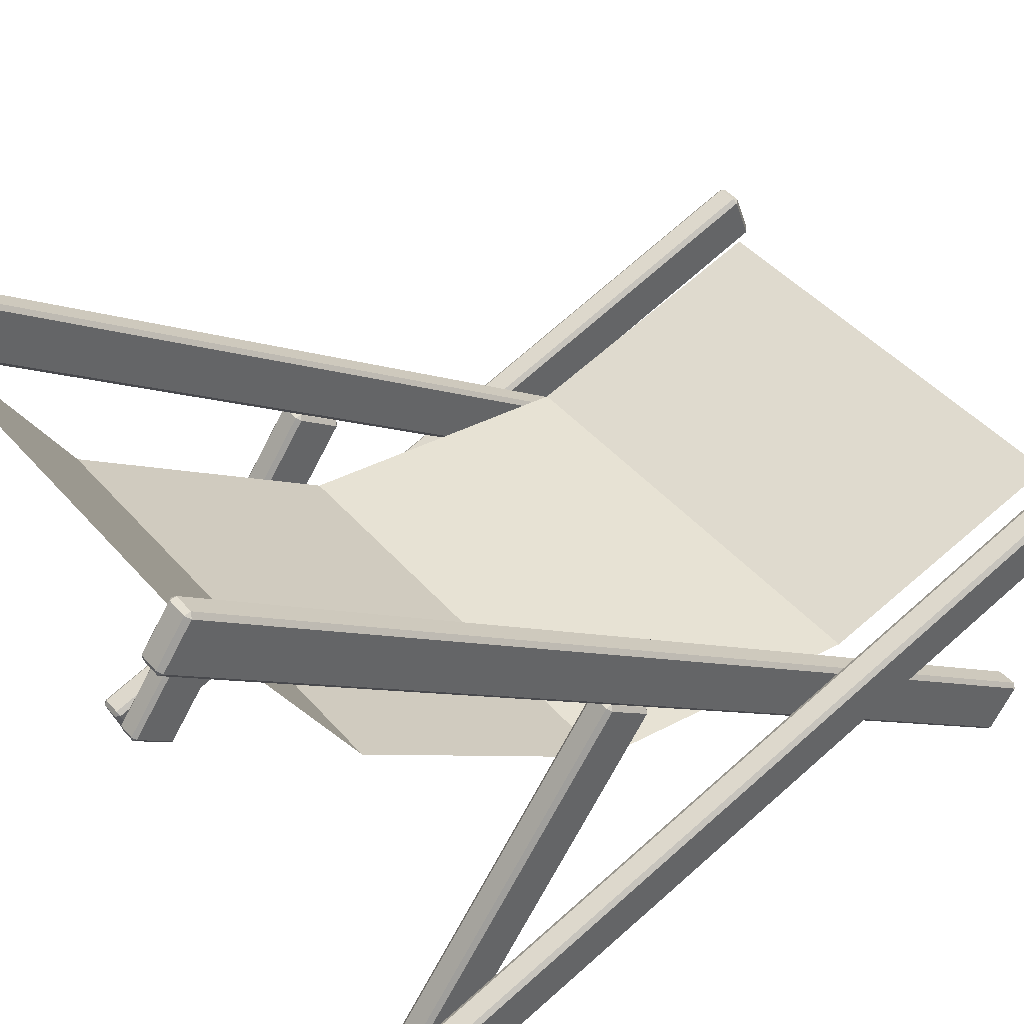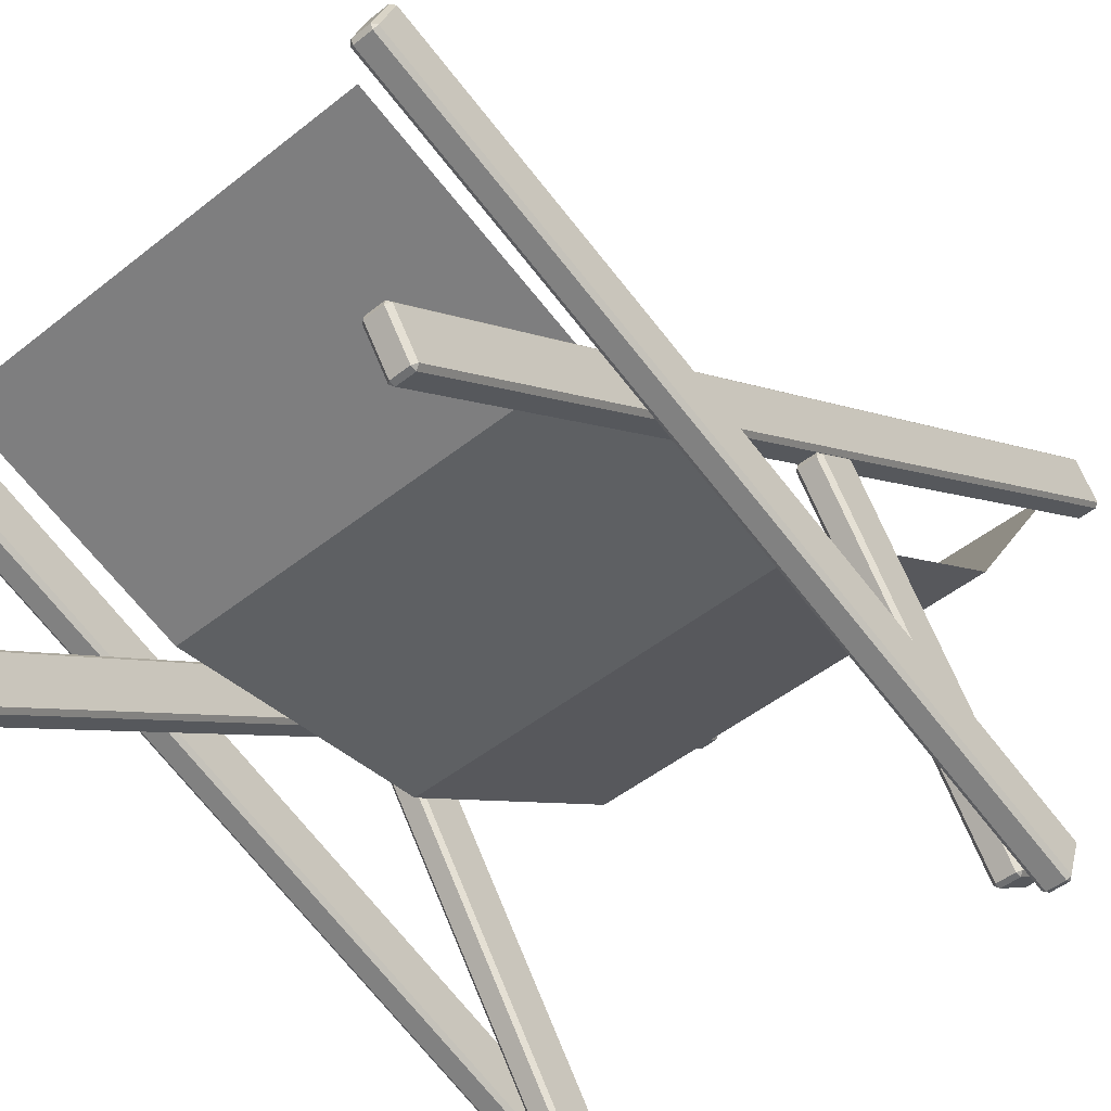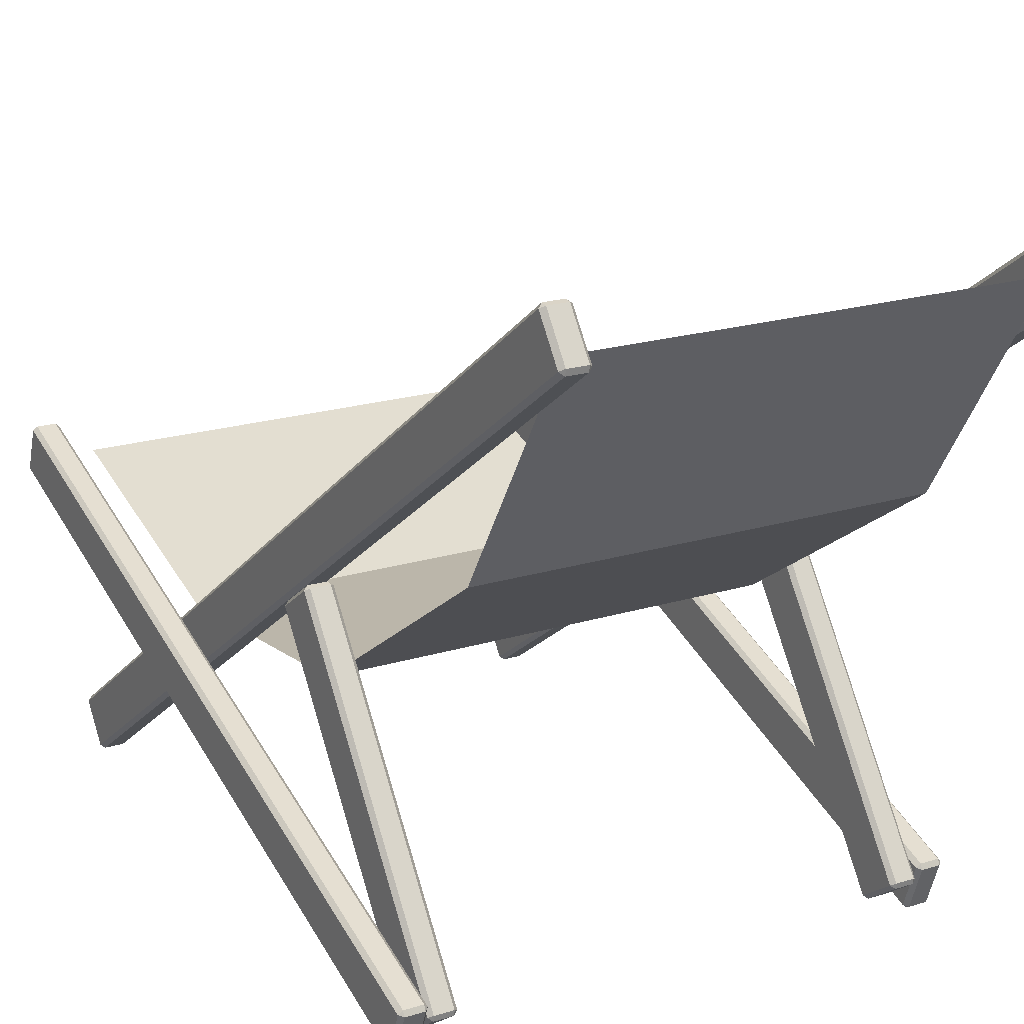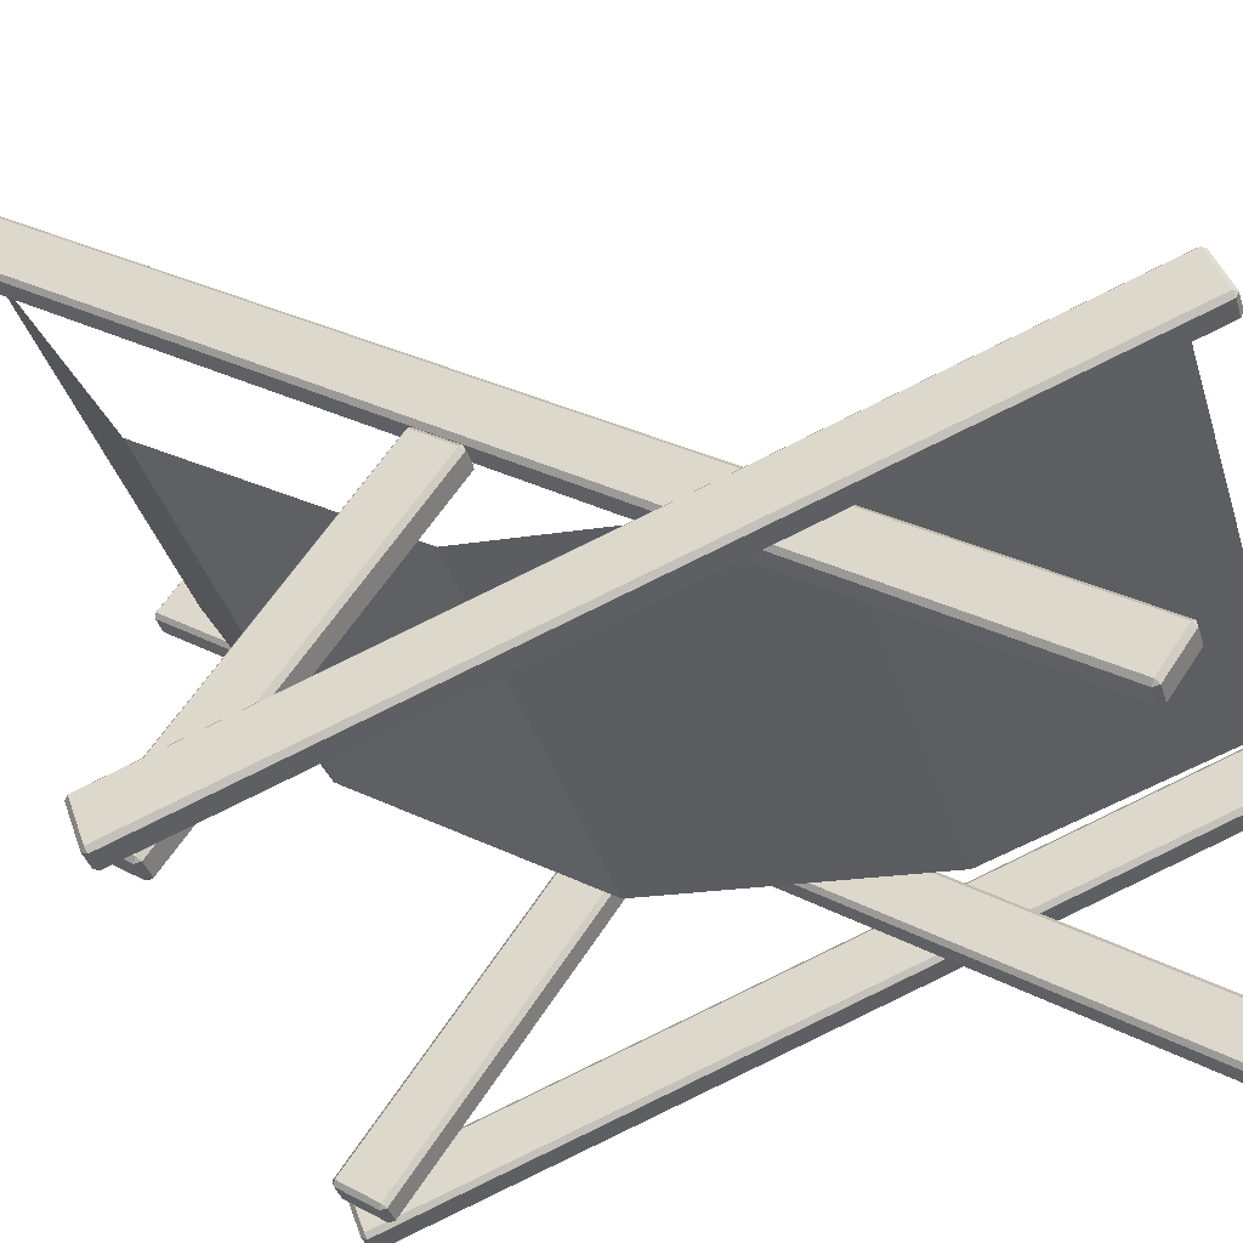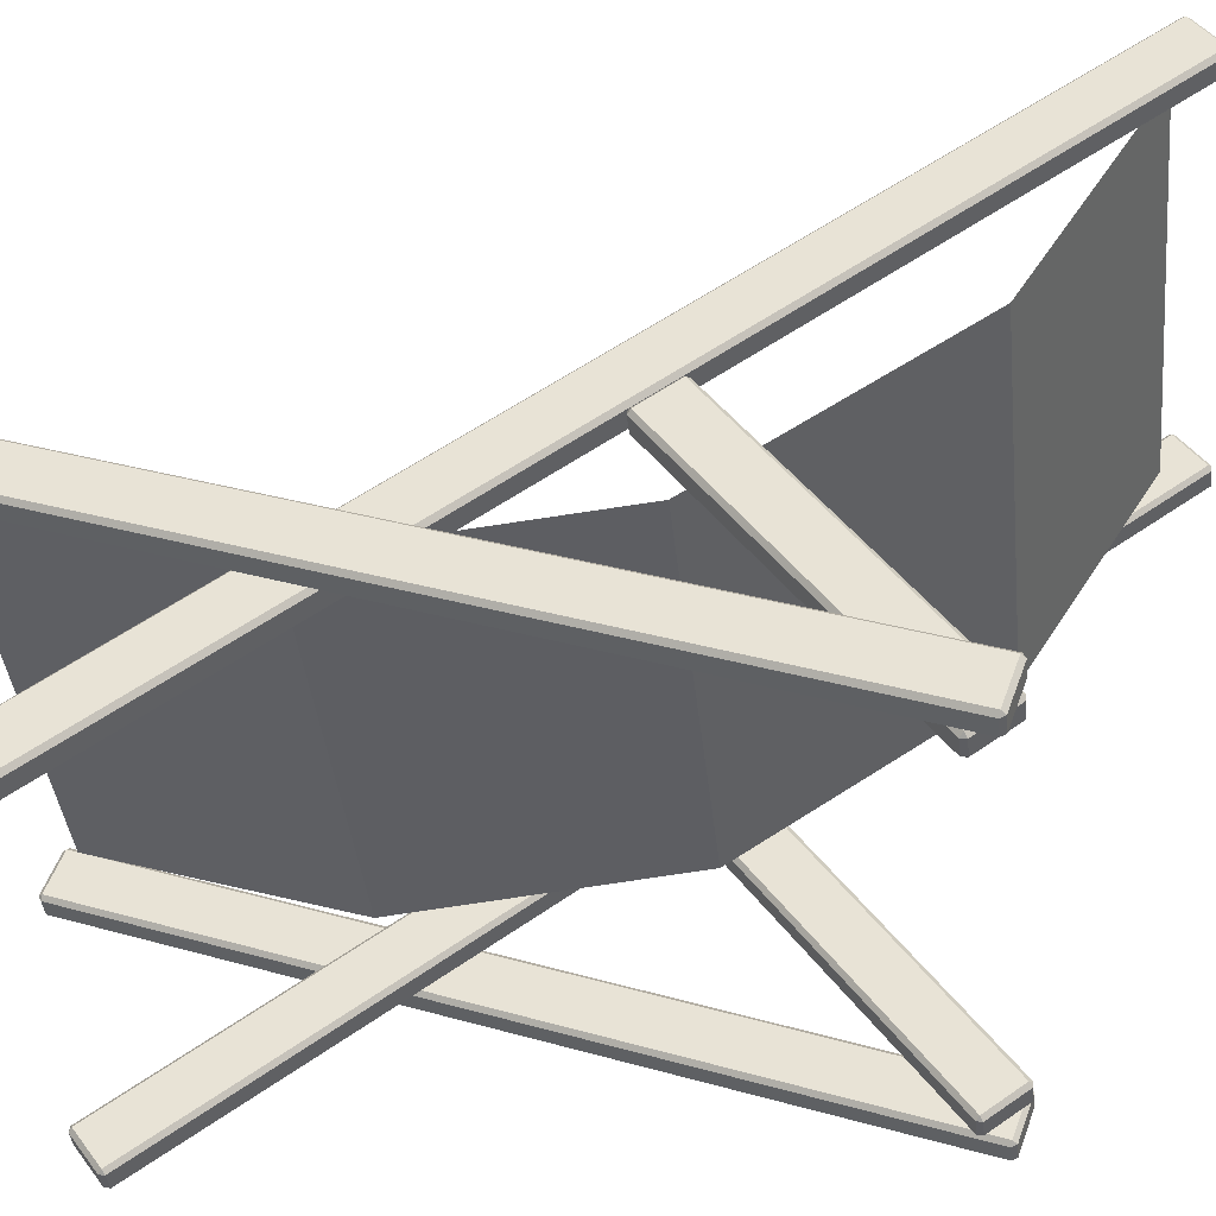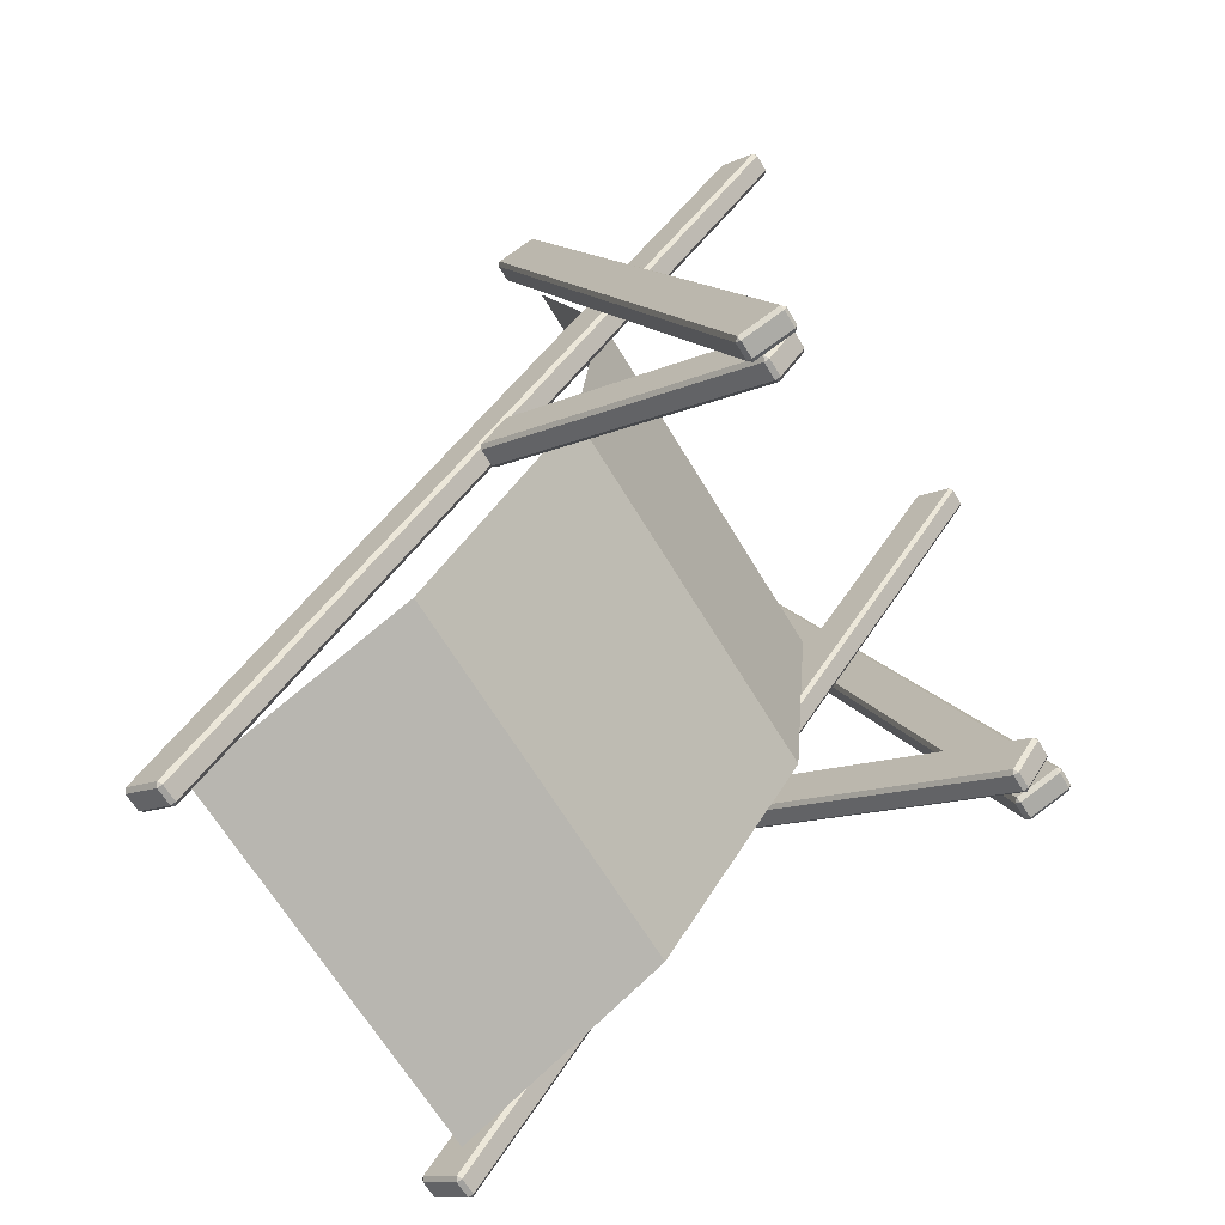
<metadata>
{"format":"obj","ext":"obj","renderer":"f3d","projection":"perspective","resolution":1024,"background":"white","views":[{"elev":42.5,"azim":-126.9,"up":"+Y"},{"elev":-47.9,"azim":41.9,"up":"+Y"},{"elev":19.6,"azim":150.0,"up":"+Y"},{"elev":-39.2,"azim":-73.3,"up":"+Y"},{"elev":-39.8,"azim":96.1,"up":"+Y"},{"elev":-66.6,"azim":-58.9,"up":"+Z"}]}
</metadata>
<code>
o Plane
v 1.2 1.65 2.55
v -1.2 1.65 2.55
v -1.2 1.2 1.2
v 1.2 1.2 1.2
v -1.2 1.35 -0.3
v 1.2 1.35 -0.3
v -1.2 2.25 -1.65
v 1.2 2.25 -1.65
v -1.2 3.45 -2.4
v 1.2 3.45 -2.4
v 0.72 1.65 2.55
v 0.24 1.65 2.55
v -0.24 1.65 2.55
v -0.72 1.65 2.55
v 0.72 1.2 1.2
v 0.24 1.2 1.2
v -0.24 1.2 1.2
v -0.72 1.2 1.2
v 0.72 1.35 -0.3
v 0.24 1.35 -0.3
v -0.24 1.35 -0.3
v -0.72 1.35 -0.3
v 0.72 2.25 -1.65
v 0.24 2.25 -1.65
v -0.24 2.25 -1.65
v -0.72 2.25 -1.65
v 0.72 3.45 -2.4
v 0.24 3.45 -2.4
v -0.24 3.45 -2.4
v -0.72 3.45 -2.4
v -1.373 1.789 2.671
v -1.35 1.782 2.65
v -1.373 1.803 2.642
v -1.35 0.258 -1.537
v -1.373 0.2503 -1.558
v -1.373 0.2791 -1.544
v -1.478 1.789 2.671
v -1.478 1.803 2.642
v -1.5 1.782 2.65
v -1.478 0.2503 -1.558
v -1.5 0.258 -1.537
v -1.478 0.2791 -1.544
v -1.373 1.55 2.758
v -1.373 1.521 2.744
v -1.35 1.542 2.737
v -1.35 0.01834 -1.45
v -1.373 -0.002804 -1.442
v -1.373 0.01064 -1.471
v -1.478 1.55 2.758
v -1.5 1.542 2.737
v -1.478 1.521 2.744
v -1.478 0.01064 -1.471
v -1.478 -0.002804 -1.442
v -1.5 0.01834 -1.45
v 1.478 1.789 2.671
v 1.5 1.782 2.65
v 1.478 1.803 2.642
v 1.5 0.258 -1.537
v 1.478 0.2503 -1.558
v 1.478 0.2791 -1.544
v 1.373 1.789 2.671
v 1.373 1.803 2.642
v 1.35 1.782 2.65
v 1.373 0.2503 -1.558
v 1.35 0.258 -1.537
v 1.373 0.2791 -1.544
v 1.478 1.55 2.758
v 1.478 1.521 2.744
v 1.5 1.542 2.737
v 1.5 0.01834 -1.45
v 1.478 -0.002804 -1.442
v 1.478 0.01064 -1.471
v 1.373 1.55 2.758
v 1.35 1.542 2.737
v 1.373 1.521 2.744
v 1.373 0.01064 -1.471
v 1.373 -0.002804 -1.442
v 1.35 0.01834 -1.45
v -1.2 1.84 -0.3829
v -1.222 1.853 -0.4014
v -1.222 1.858 -0.37
v 1.222 0.2114 -1.551
v 1.222 0.18 -1.545
v 1.2 0.1985 -1.532
v -1.2 0.1985 -1.532
v -1.222 0.18 -1.545
v -1.222 0.2114 -1.551
v 1.35 1.693 -0.174
v 1.327 1.712 -0.1611
v 1.327 1.68 -0.1556
v -1.2 1.693 -0.174
v -1.222 1.712 -0.1611
v -1.222 1.68 -0.1556
v 1.35 0.1985 -1.532
v 1.327 0.18 -1.545
v 1.327 0.2114 -1.551
v -1.328 0.18 -1.545
v -1.35 0.1985 -1.532
v -1.328 0.2114 -1.551
v 1.327 1.853 -0.4014
v 1.327 1.858 -0.37
v 1.35 1.84 -0.3829
v 1.2 0.05221 -1.323
v 1.222 0.03378 -1.336
v 1.222 0.0393 -1.305
v 1.327 0.2569 2.444
v 1.327 0.2256 2.449
v 1.35 0.2385 2.431
v 1.222 1.853 -0.4014
v 1.2 1.84 -0.3829
v 1.222 1.858 -0.37
v 1.222 0.2569 2.444
v 1.2 0.2385 2.431
v 1.222 0.2256 2.449
v 1.327 0.03378 -1.336
v 1.35 0.05221 -1.323
v 1.327 0.0393 -1.305
v 1.327 0.01119 2.272
v 1.35 0.02962 2.285
v 1.327 0.01672 2.303
v 1.222 1.68 -0.1556
v 1.222 1.712 -0.1611
v 1.2 1.693 -0.174
v 1.222 0.01119 2.272
v 1.222 0.01672 2.303
v 1.2 0.02962 2.285
v -1.327 0.01119 2.272
v -1.327 0.01672 2.303
v -1.35 0.02962 2.285
v -1.2 0.02962 2.285
v -1.222 0.01672 2.303
v -1.222 0.01119 2.272
v -1.35 0.2385 2.431
v -1.327 0.2256 2.449
v -1.327 0.2569 2.444
v -1.2 0.2385 2.431
v -1.222 0.2569 2.444
v -1.222 0.2256 2.449
v -1.222 3.448 -2.637
v -1.222 3.48 -2.643
v -1.2 3.467 -2.624
v -1.222 3.689 -2.496
v -1.222 3.694 -2.465
v -1.2 3.676 -2.478
v -1.327 3.48 -2.643
v -1.327 3.448 -2.637
v -1.35 3.467 -2.624
v -1.327 3.694 -2.465
v -1.327 3.689 -2.496
v -1.35 3.676 -2.478
v 1.2 3.676 -2.478
v 1.222 3.694 -2.465
v 1.222 3.689 -2.496
v 1.2 3.467 -2.624
v 1.222 3.48 -2.643
v 1.222 3.448 -2.637
v 1.327 3.694 -2.465
v 1.35 3.676 -2.478
v 1.327 3.689 -2.496
v 1.327 3.448 -2.637
v 1.327 3.48 -2.643
v 1.35 3.467 -2.624
v -1.328 0.0393 -1.305
v -1.35 0.05221 -1.323
v -1.328 0.03378 -1.336
v -1.327 1.853 -0.4014
v -1.35 1.84 -0.3829
v -1.327 1.858 -0.37
v -1.222 0.03378 -1.336
v -1.2 0.05221 -1.323
v -1.222 0.0393 -1.305
v -1.35 1.693 -0.174
v -1.327 1.68 -0.1556
v -1.327 1.712 -0.1611
f 11 1 4 15
f 15 4 6 19
f 19 6 8 23
f 23 8 10 27
f 7 26 30 9
f 26 25 29 30
f 25 24 28 29
f 24 23 27 28
f 5 22 26 7
f 22 21 25 26
f 21 20 24 25
f 20 19 23 24
f 3 18 22 5
f 18 17 21 22
f 17 16 20 21
f 16 15 19 20
f 2 14 18 3
f 14 13 17 18
f 13 12 16 17
f 12 11 15 16
f 32 45 46 34
f 61 73 67 55
f 41 54 50 39
f 33 36 42 38
f 44 51 53 47
f 35 48 52 40
f 56 69 70 58
f 79 91 170 85
f 65 78 74 63
f 57 60 66 62
f 68 75 77 71
f 59 72 76 64
f 93 173 163 171
f 101 111 122 89
f 133 150 147 129
f 100 96 82 109
f 95 115 104 83
f 80 87 99 166
f 140 145 149 142
f 113 151 154 126
f 158 108 119 162
f 98 164 172 167
f 90 121 105 117
f 160 118 124 156
f 144 136 130 141
f 138 134 128 131
f 161 155 153 159
f 139 132 127 146
f 86 169 165 97
f 81 168 174 92
f 102 88 116 94
f 143 148 135 137
f 107 114 125 120
f 84 103 123 110
f 157 152 112 106
f 31 32 33
f 34 35 36
f 37 38 39
f 40 41 42
f 43 44 45
f 46 47 48
f 49 50 51
f 52 53 54
f 55 56 57
f 58 59 60
f 61 62 63
f 64 65 66
f 67 68 69
f 70 71 72
f 73 74 75
f 76 77 78
f 79 80 81
f 82 83 84
f 85 86 87
f 88 89 90
f 91 92 93
f 94 95 96
f 97 98 99
f 100 101 102
f 103 104 105
f 106 107 108
f 109 110 111
f 112 113 114
f 115 116 117
f 118 119 120
f 121 122 123
f 124 125 126
f 127 128 129
f 130 131 132
f 133 134 135
f 136 137 138
f 139 140 141
f 142 143 144
f 145 146 147
f 148 149 150
f 151 152 153
f 154 155 156
f 157 158 159
f 160 161 162
f 163 164 165
f 166 167 168
f 169 170 171
f 172 173 174
f 37 31 33 38
f 32 34 36 33
f 35 40 42 36
f 41 39 38 42
f 51 44 43 49
f 44 47 46 45
f 47 53 52 48
f 53 51 50 54
f 40 52 54 41
f 48 35 34 46
f 31 43 45 32
f 49 37 39 50
f 61 55 57 62
f 56 58 60 57
f 59 64 66 60
f 65 63 62 66
f 75 68 67 73
f 68 71 70 69
f 71 77 76 72
f 77 75 74 78
f 64 76 78 65
f 72 59 58 70
f 55 67 69 56
f 73 61 63 74
f 169 86 85 170
f 93 171 170 91
f 163 173 172 164
f 86 97 99 87
f 173 93 92 174
f 91 79 81 92
f 98 167 166 99
f 174 168 167 172
f 105 121 123 103
f 117 105 104 115
f 80 166 168 81
f 79 85 87 80
f 102 94 96 100
f 130 136 138 131
f 106 112 114 107
f 84 110 109 82
f 88 102 101 89
f 131 128 127 132
f 120 125 124 118
f 83 104 103 84
f 113 126 125 114
f 119 108 107 120
f 97 165 164 98
f 122 111 110 123
f 139 146 145 140
f 133 129 128 134
f 144 141 140 142
f 137 135 134 138
f 129 147 146 127
f 135 148 150 133
f 141 130 132 139
f 143 137 136 144
f 149 145 147 150
f 148 143 142 149
f 157 106 108 158
f 162 119 118 160
f 121 90 89 122
f 95 83 82 96
f 171 163 165 169
f 100 109 111 101
f 112 152 151 113
f 126 154 156 124
f 90 117 116 88
f 115 95 94 116
f 158 162 161 159
f 160 156 155 161
f 152 157 159 153
f 153 155 154 151
f 37 49 43 31

</code>
